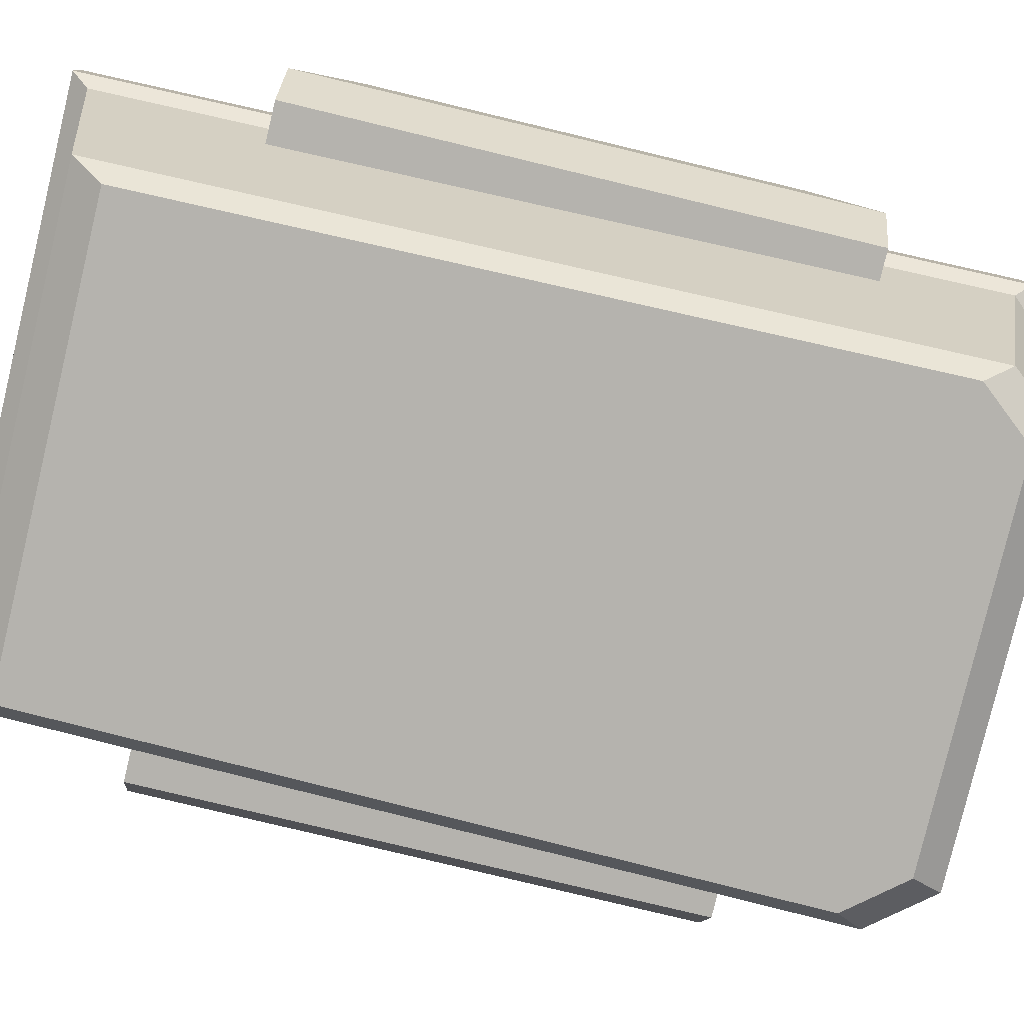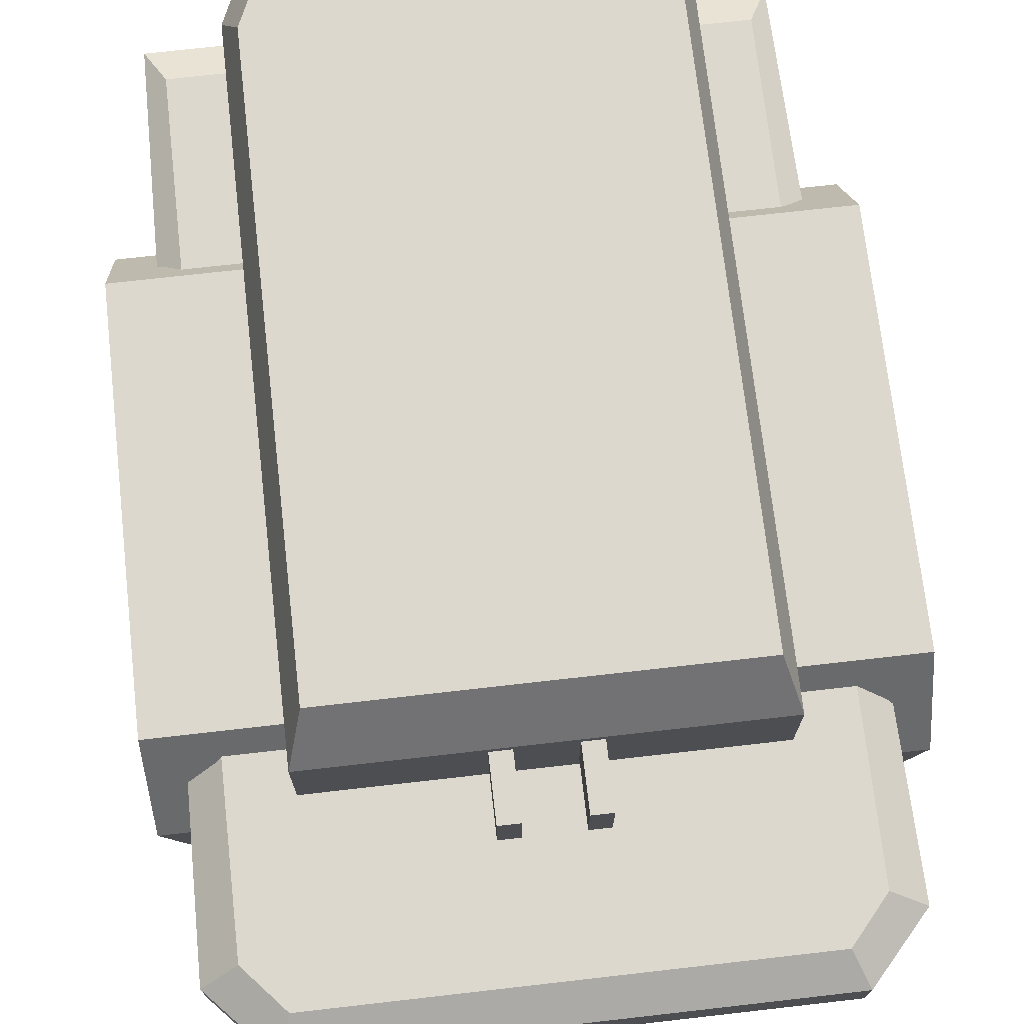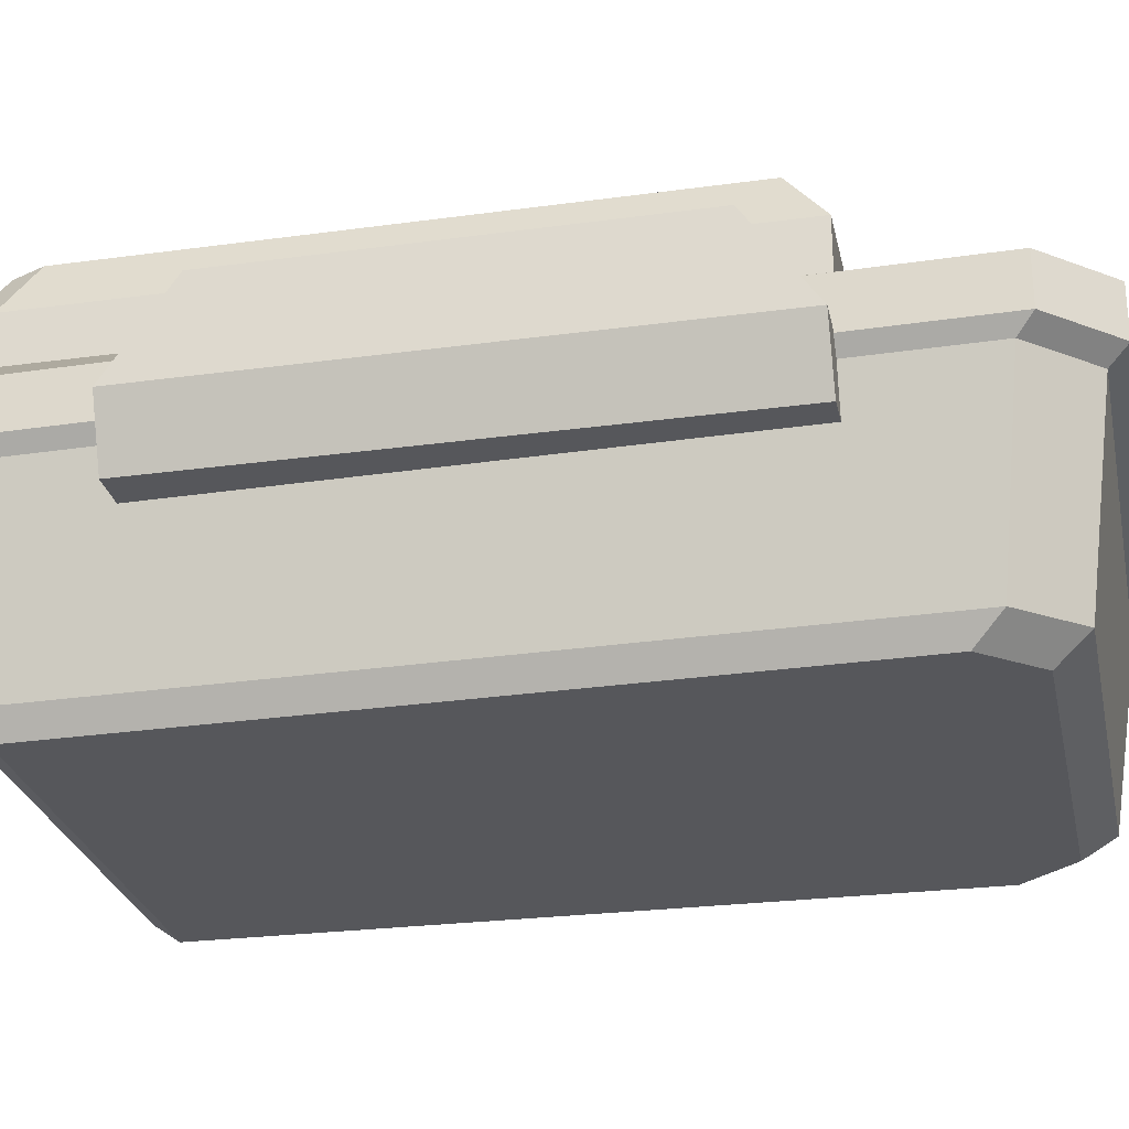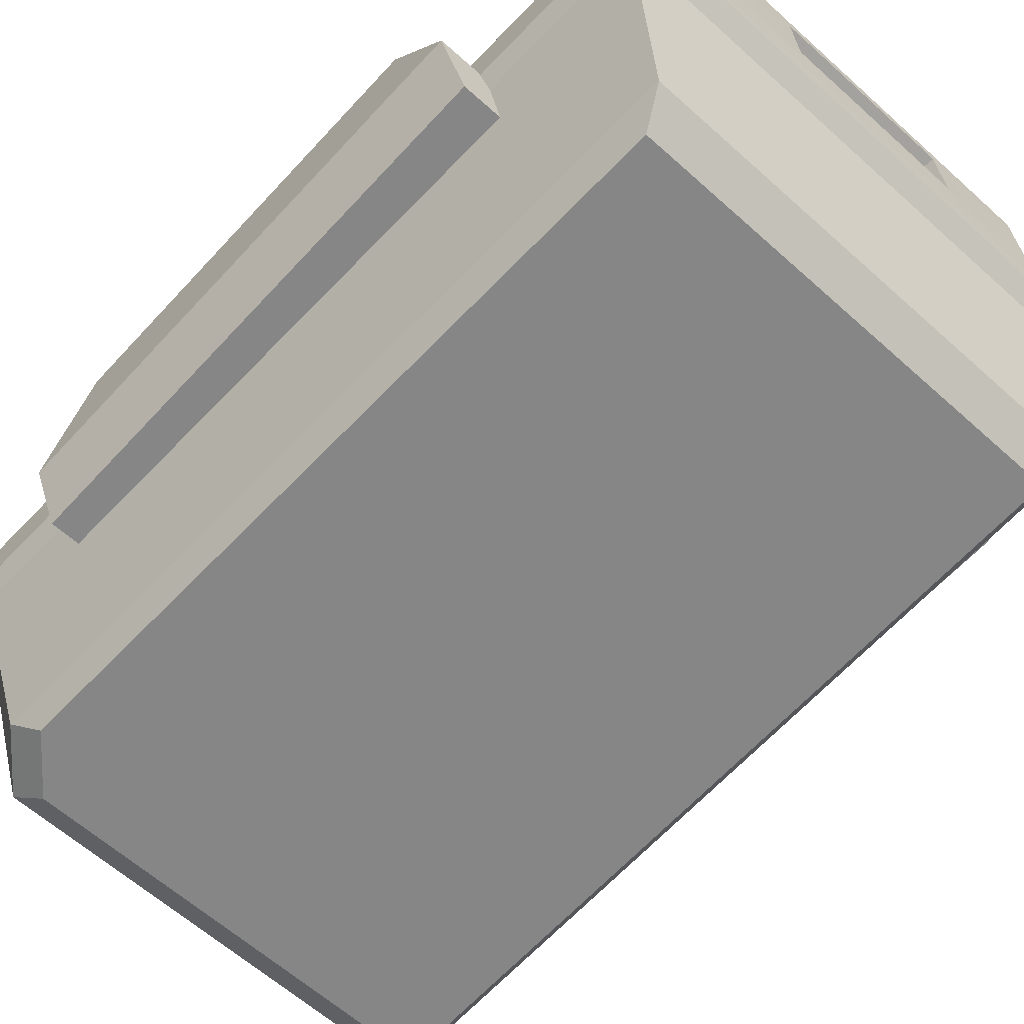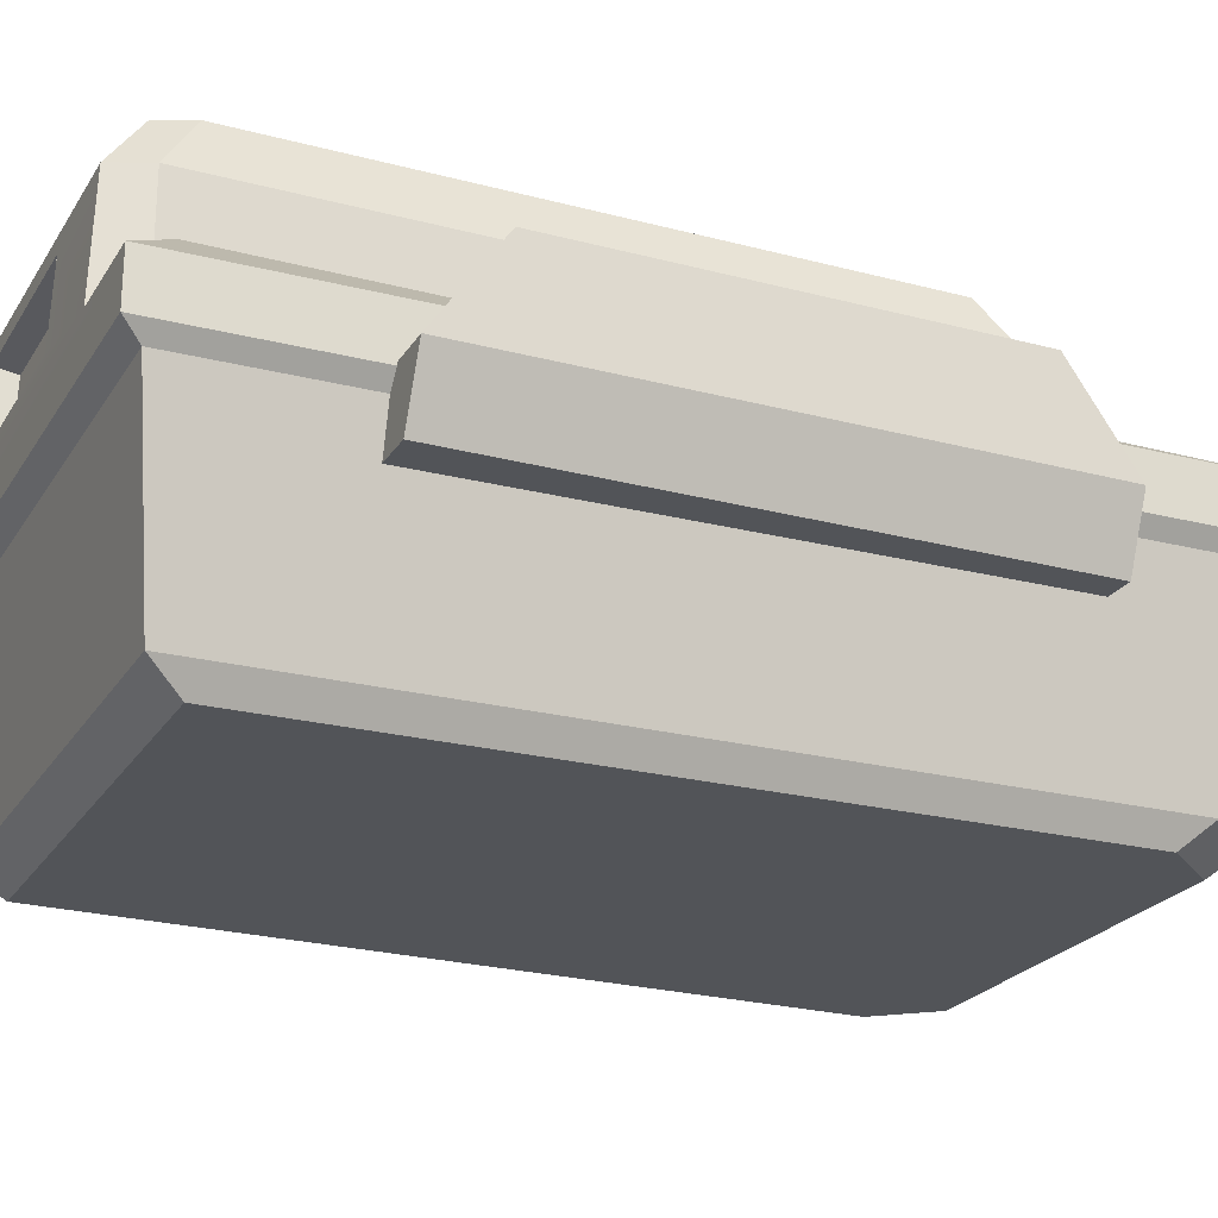
<metadata>
{"format":"obj","ext":"obj","renderer":"f3d","projection":"perspective","resolution":1024,"background":"white","views":[{"elev":-80.0,"azim":76.5,"up":"+Y"},{"elev":72.1,"azim":173.5,"up":"+Y"},{"elev":-27.1,"azim":102.0,"up":"+Y"},{"elev":-62.1,"azim":-42.4,"up":"+Y"},{"elev":-23.3,"azim":65.7,"up":"+Y"}]}
</metadata>
<code>
g SM_Tool_Circular_Saw_01_Battery
v -0.05758 -0.05603 0.06186
v 0.05758 -0.05603 0.06186
v -0.06258 -0.02716 0.05006
v 0.06258 -0.02716 0.05006
v -0.06258 -0.02716 -0.02703
v 0.06258 -0.02716 -0.02703
v -0.05758 -0.05603 -0.03883
v 0.05758 -0.05603 -0.03883
v 0.06258 -0.04436 0.06186
v 0.06258 -0.04436 -0.03883
v -0.06258 -0.04436 -0.03883
v -0.06258 -0.04436 0.06186
v -0.05034 -0.03157 0.08842
v 0.05034 -0.03157 0.08842
v -0.04321 -0.03157 -0.07094
v 0.04321 -0.03157 -0.07094
v -0.05034 -0.03157 -0.0628
v 0.05034 -0.03157 -0.0628
v -0.03907 -0.03157 -0.03753
v 0.03907 -0.03157 -0.03753
v -0.03907 -0.03157 0.08842
v 0.03907 -0.03157 0.08842
v -0.03907 -0.01472 -0.03753
v -0.03907 -0.01472 0.08842
v 0.03907 -0.01472 0.08842
v 0.03907 -0.01472 -0.03753
v -0.03597 -0.005219 -0.03031
v -0.03597 -0.005219 0.08242
v 0.03597 -0.005219 0.08242
v 0.03597 -0.005219 -0.03031
v -0.04077 -0.08645 0.0817
v 0.04077 -0.08645 0.0817
v 0.05403 -0.03546 0.09581
v 0.03618 -0.03546 0.09581
v -0.03618 -0.03546 0.09581
v -0.05403 -0.03546 0.09581
v -0.04599 -0.03546 -0.07707
v 0.04599 -0.03546 -0.07707
v 0.0347 -0.08645 -0.06296
v -0.0347 -0.08645 -0.06296
v 0.05681 -0.03546 -0.06524
v 0.04287 -0.08645 -0.05306
v -0.04287 -0.08645 -0.05306
v -0.05681 -0.03546 -0.06524
v 0.03618 -0.01472 0.0951
v -0.03618 -0.01472 0.0951
v 0.03331 -0.005219 0.08854
v -0.03331 -0.005219 0.08854
v 0.05403 -0.04488 0.09581
v 0.05681 -0.04488 -0.06524
v 0.04599 -0.04488 -0.07707
v -0.04599 -0.04488 -0.07707
v -0.05681 -0.04488 -0.06524
v -0.05403 -0.04488 0.09581
v 0.05194 -0.04764 0.09246
v 0.05461 -0.04764 -0.06235
v 0.04421 -0.04764 -0.07372
v -0.0442 -0.04764 -0.07372
v -0.05461 -0.04764 -0.06235
v -0.05194 -0.04764 0.09246
v 0.04364 -0.08198 0.08758
v 0.04589 -0.08198 -0.05814
v 0.03714 -0.08198 -0.06884
v -0.03714 -0.08198 -0.06884
v -0.04589 -0.08198 -0.05814
v -0.04364 -0.08198 0.08758
v -0.01697 -0.03236 0.09571
v 0.01697 -0.03236 0.09571
v 0.01697 -0.01782 0.09519
v -0.01697 -0.01782 0.09519
v -0.0163 -0.03141 0.09183
v 0.0163 -0.03141 0.09183
v 0.0163 -0.01877 0.09134
v -0.0163 -0.01877 0.09134
v -0.008957 -0.02754 -0.03615
v -0.005155 -0.02754 -0.03615
v -0.008957 -0.01622 -0.03615
v -0.005155 -0.01622 -0.03615
v -0.008957 -0.01622 -0.0489
v -0.005155 -0.01622 -0.0489
v -0.008957 -0.02754 -0.0489
v -0.005155 -0.02754 -0.0489
v 0.005155 -0.02754 -0.03615
v 0.008957 -0.02754 -0.03615
v 0.005155 -0.01622 -0.03615
v 0.008957 -0.01622 -0.03615
v 0.005155 -0.01622 -0.0489
v 0.008957 -0.01622 -0.0489
v 0.005155 -0.02754 -0.0489
v 0.008957 -0.02754 -0.0489
v -0.06258 -0.02716 0.05006
v 0.06258 -0.02716 0.05006
v -0.06258 -0.02716 -0.02703
v 0.06258 -0.02716 -0.02703
v 0.06258 -0.02716 -0.02703
v 0.06258 -0.04436 -0.03883
v 0.06258 -0.04436 0.06186
v 0.06258 -0.02716 0.05006
v -0.06258 -0.04436 -0.03883
v -0.06258 -0.02716 -0.02703
v -0.06258 -0.02716 0.05006
v -0.06258 -0.04436 0.06186
v 0.06258 -0.04436 -0.03883
v 0.05758 -0.05603 -0.03883
v 0.05758 -0.05603 0.06186
v 0.06258 -0.04436 0.06186
v -0.06258 -0.04436 -0.03883
v -0.05758 -0.05603 -0.03883
v 0.05758 -0.05603 -0.03883
v 0.06258 -0.04436 -0.03883
v -0.05758 -0.05603 0.06186
v -0.05758 -0.05603 -0.03883
v -0.06258 -0.04436 -0.03883
v -0.06258 -0.04436 0.06186
v 0.06258 -0.04436 0.06186
v 0.05758 -0.05603 0.06186
v -0.05758 -0.05603 0.06186
v -0.06258 -0.04436 0.06186
v 0.04599 -0.03546 -0.07707
v 0.04599 -0.04488 -0.07707
v -0.04599 -0.04488 -0.07707
v -0.04599 -0.03546 -0.07707
v 0.05403 -0.04488 0.09581
v 0.05403 -0.03546 0.09581
v 0.05681 -0.03546 -0.06524
v 0.05681 -0.04488 -0.06524
v -0.05681 -0.03546 -0.06524
v -0.05403 -0.03546 0.09581
v -0.05403 -0.04488 0.09581
v -0.05681 -0.04488 -0.06524
v -0.03907 -0.03157 -0.03753
v -0.03907 -0.03157 0.08842
v 0.03907 -0.03157 0.08842
v 0.03907 -0.03157 -0.03753
v 0.03907 -0.03157 -0.03753
v 0.03907 -0.01472 -0.03753
v -0.03907 -0.01472 -0.03753
v -0.03907 -0.03157 -0.03753
v -0.03907 -0.01472 -0.03753
v -0.03597 -0.005219 -0.03031
v -0.03597 -0.005219 0.08242
v -0.03907 -0.01472 0.08842
v 0.03907 -0.01472 0.08842
v 0.03597 -0.005219 0.08242
v 0.03597 -0.005219 -0.03031
v 0.03907 -0.01472 -0.03753
v 0.03907 -0.01472 -0.03753
v 0.03597 -0.005219 -0.03031
v -0.03597 -0.005219 -0.03031
v -0.03907 -0.01472 -0.03753
v 0.05034 -0.03157 0.08842
v 0.05403 -0.03546 0.09581
v 0.03618 -0.03546 0.09581
v 0.03907 -0.03157 0.08842
v -0.03907 -0.03157 0.08842
v -0.03618 -0.03546 0.09581
v -0.05403 -0.03546 0.09581
v -0.05034 -0.03157 0.08842
v -0.04321 -0.03157 -0.07094
v -0.04599 -0.03546 -0.07707
v 0.04599 -0.03546 -0.07707
v 0.04321 -0.03157 -0.07094
v 0.04321 -0.03157 -0.07094
v 0.04599 -0.03546 -0.07707
v 0.05681 -0.03546 -0.06524
v 0.05034 -0.03157 -0.0628
v -0.05034 -0.03157 -0.0628
v -0.05681 -0.03546 -0.06524
v -0.04599 -0.03546 -0.07707
v -0.04321 -0.03157 -0.07094
v 0.05034 -0.03157 -0.0628
v 0.05681 -0.03546 -0.06524
v 0.05403 -0.03546 0.09581
v 0.05034 -0.03157 0.08842
v -0.05034 -0.03157 0.08842
v -0.05403 -0.03546 0.09581
v -0.05681 -0.03546 -0.06524
v -0.05034 -0.03157 -0.0628
v 0.03907 -0.03157 0.08842
v 0.03618 -0.03546 0.09581
v 0.03618 -0.01472 0.0951
v 0.03907 -0.01472 0.08842
v -0.03907 -0.01472 0.08842
v -0.03618 -0.01472 0.0951
v -0.03618 -0.03546 0.09581
v -0.03907 -0.03157 0.08842
v 0.03907 -0.01472 0.08842
v 0.03618 -0.01472 0.0951
v 0.03331 -0.005219 0.08854
v 0.03597 -0.005219 0.08242
v 0.03597 -0.005219 0.08242
v 0.03331 -0.005219 0.08854
v -0.03331 -0.005219 0.08854
v -0.03597 -0.005219 0.08242
v -0.03597 -0.005219 0.08242
v -0.03331 -0.005219 0.08854
v -0.03618 -0.01472 0.0951
v -0.03907 -0.01472 0.08842
v 0.05403 -0.04488 0.09581
v 0.05681 -0.04488 -0.06524
v 0.04599 -0.04488 -0.07707
v 0.05461 -0.04764 -0.06235
v 0.05681 -0.04488 -0.06524
v -0.04599 -0.04488 -0.07707
v 0.04421 -0.04764 -0.07372
v 0.04599 -0.04488 -0.07707
v -0.0442 -0.04764 -0.07372
v -0.04599 -0.04488 -0.07707
v -0.05681 -0.04488 -0.06524
v -0.05403 -0.04488 0.09581
v -0.05461 -0.04764 -0.06235
v -0.05681 -0.04488 -0.06524
v -0.05194 -0.04764 0.09246
v -0.05403 -0.04488 0.09581
v 0.05403 -0.04488 0.09581
v 0.05194 -0.04764 0.09246
v 0.05194 -0.04764 0.09246
v 0.05461 -0.04764 -0.06235
v 0.04421 -0.04764 -0.07372
v 0.04589 -0.08198 -0.05814
v 0.05461 -0.04764 -0.06235
v -0.0442 -0.04764 -0.07372
v 0.03714 -0.08198 -0.06884
v 0.04421 -0.04764 -0.07372
v -0.03714 -0.08198 -0.06884
v -0.0442 -0.04764 -0.07372
v -0.05461 -0.04764 -0.06235
v -0.05194 -0.04764 0.09246
v -0.04589 -0.08198 -0.05814
v -0.05461 -0.04764 -0.06235
v -0.04364 -0.08198 0.08758
v -0.05194 -0.04764 0.09246
v 0.05194 -0.04764 0.09246
v 0.04364 -0.08198 0.08758
v 0.04077 -0.08645 0.0817
v 0.04364 -0.08198 0.08758
v 0.04589 -0.08198 -0.05814
v 0.04287 -0.08645 -0.05306
v 0.03714 -0.08198 -0.06884
v 0.0347 -0.08645 -0.06296
v 0.04287 -0.08645 -0.05306
v 0.04589 -0.08198 -0.05814
v -0.03714 -0.08198 -0.06884
v -0.0347 -0.08645 -0.06296
v 0.0347 -0.08645 -0.06296
v 0.03714 -0.08198 -0.06884
v -0.0347 -0.08645 -0.06296
v -0.03714 -0.08198 -0.06884
v -0.04589 -0.08198 -0.05814
v -0.04287 -0.08645 -0.05306
v -0.04364 -0.08198 0.08758
v -0.04077 -0.08645 0.0817
v -0.04287 -0.08645 -0.05306
v -0.04589 -0.08198 -0.05814
v -0.04077 -0.08645 0.0817
v -0.04364 -0.08198 0.08758
v 0.04364 -0.08198 0.08758
v 0.04077 -0.08645 0.0817
v 0.03618 -0.01472 0.0951
v -0.03618 -0.01472 0.0951
v -0.01697 -0.03236 0.09571
v -0.0163 -0.03141 0.09183
v 0.0163 -0.03141 0.09183
v 0.01697 -0.03236 0.09571
v 0.01697 -0.03236 0.09571
v 0.0163 -0.03141 0.09183
v 0.0163 -0.01877 0.09134
v 0.01697 -0.01782 0.09519
v 0.01697 -0.01782 0.09519
v 0.0163 -0.01877 0.09134
v -0.0163 -0.01877 0.09134
v -0.01697 -0.01782 0.09519
v -0.01697 -0.01782 0.09519
v -0.0163 -0.01877 0.09134
v -0.0163 -0.03141 0.09183
v -0.01697 -0.03236 0.09571
v -0.008957 -0.01622 -0.0489
v -0.005155 -0.01622 -0.0489
v -0.008957 -0.02754 -0.0489
v -0.005155 -0.02754 -0.0489
v -0.005155 -0.02754 -0.03615
v -0.005155 -0.01622 -0.03615
v -0.005155 -0.01622 -0.0489
v -0.005155 -0.02754 -0.0489
v -0.008957 -0.02754 -0.0489
v -0.008957 -0.01622 -0.0489
v -0.008957 -0.01622 -0.03615
v -0.008957 -0.02754 -0.03615
v 0.005155 -0.01622 -0.0489
v 0.008957 -0.01622 -0.0489
v 0.005155 -0.02754 -0.0489
v 0.008957 -0.02754 -0.0489
v 0.008957 -0.02754 -0.03615
v 0.008957 -0.01622 -0.03615
v 0.008957 -0.01622 -0.0489
v 0.008957 -0.02754 -0.0489
v 0.005155 -0.02754 -0.0489
v 0.005155 -0.01622 -0.0489
v 0.005155 -0.01622 -0.03615
v 0.005155 -0.02754 -0.03615
g SM_Tool_Circular_Saw_01_Battery_0
f 12 9 4
f 3 12 4
f 6 5 91
f 92 6 91
f 10 11 93
f 94 10 93
f 2 1 7
f 8 2 7
f 97 96 95
f 98 97 95
f 101 100 99
f 102 101 99
f 105 104 103
f 106 105 103
f 109 108 107
f 110 109 107
f 113 112 111
f 114 113 111
f 117 116 115
f 118 117 115
f 49 33 34
f 34 54 49
f 34 35 54
f 35 36 54
f 34 68 35
f 68 67 35
f 69 68 34
f 35 67 260
f 259 69 34
f 67 70 260
f 70 69 259
f 260 70 259
f 51 52 37
f 38 51 37
f 120 119 41
f 50 120 41
f 44 122 121
f 53 44 121
f 29 30 27
f 28 29 27
f 125 124 123
f 126 125 123
f 129 128 127
f 130 129 127
f 21 19 13
f 19 17 13
f 19 15 17
f 19 20 15
f 20 16 15
f 20 18 16
f 14 18 20
f 22 14 20
f 24 23 131
f 132 24 131
f 73 74 71
f 72 73 71
f 26 25 133
f 134 26 133
f 137 136 135
f 138 137 135
f 141 140 139
f 142 141 139
f 47 48 46
f 45 47 46
f 145 144 143
f 146 145 143
f 149 148 147
f 150 149 147
f 153 152 151
f 154 153 151
f 157 156 155
f 158 157 155
f 161 160 159
f 162 161 159
f 32 31 43
f 42 32 43
f 42 43 40
f 39 42 40
f 165 164 163
f 166 165 163
f 169 168 167
f 170 169 167
f 173 172 171
f 174 173 171
f 177 176 175
f 178 177 175
f 181 180 179
f 182 181 179
f 185 184 183
f 186 185 183
f 189 188 187
f 190 189 187
f 193 192 191
f 194 193 191
f 197 196 195
f 198 197 195
f 200 199 55
f 56 200 55
f 202 57 201
f 203 202 201
f 205 58 204
f 206 205 204
f 209 208 207
f 59 209 207
f 211 60 210
f 212 211 210
f 215 214 213
f 216 215 213
f 218 217 61
f 62 218 61
f 220 63 219
f 221 220 219
f 223 64 222
f 224 223 222
f 227 226 225
f 65 227 225
f 229 66 228
f 230 229 228
f 233 232 231
f 234 233 231
f 237 236 235
f 238 237 235
f 241 240 239
f 242 241 239
f 245 244 243
f 246 245 243
f 249 248 247
f 250 249 247
f 253 252 251
f 254 253 251
f 257 256 255
f 258 257 255
f 263 262 261
f 264 263 261
f 267 266 265
f 268 267 265
f 271 270 269
f 272 271 269
f 275 274 273
f 276 275 273
f 80 79 77
f 78 80 77
f 82 81 277
f 278 82 277
f 76 75 279
f 280 76 279
f 283 282 281
f 284 283 281
f 287 286 285
f 288 287 285
f 88 87 85
f 86 88 85
f 90 89 289
f 290 90 289
f 84 83 291
f 292 84 291
f 295 294 293
f 296 295 293
f 299 298 297
f 300 299 297

</code>
